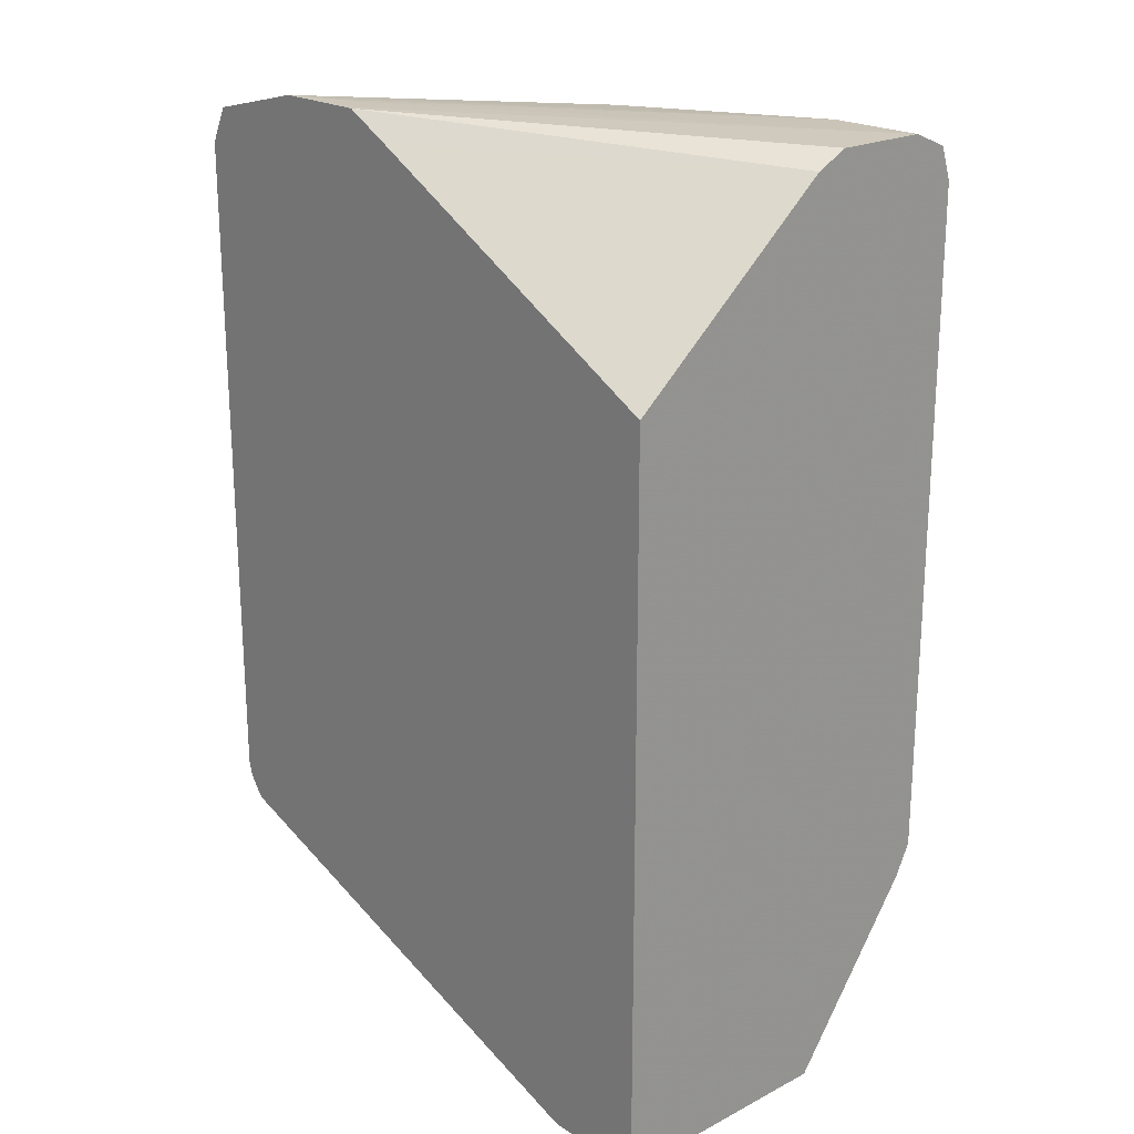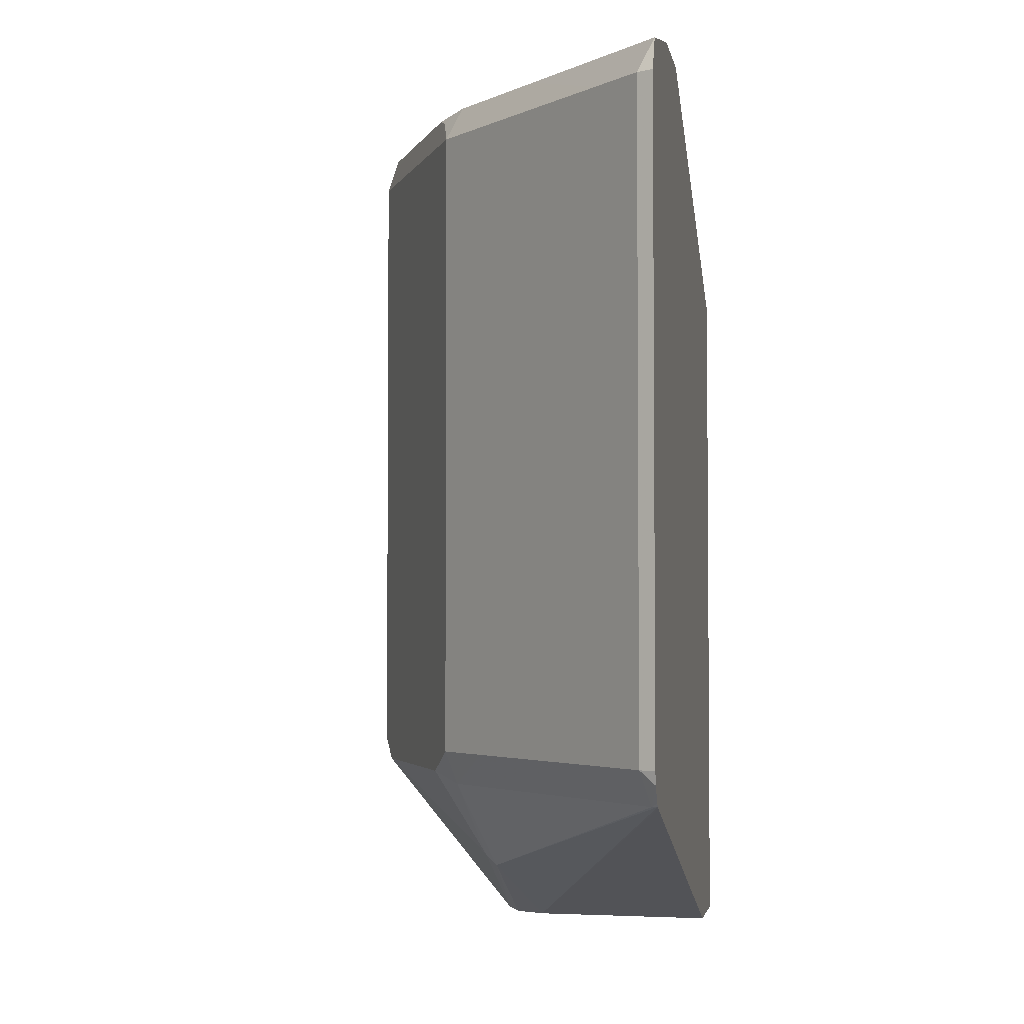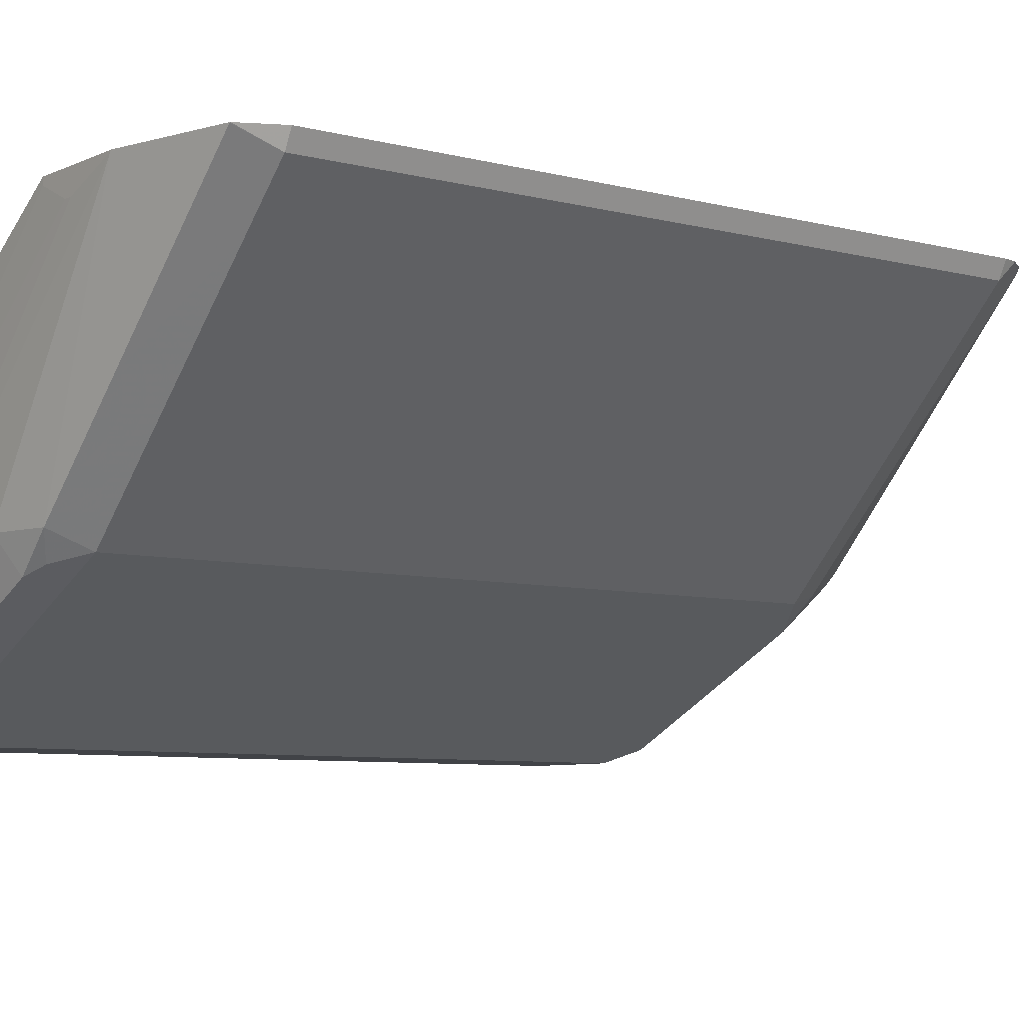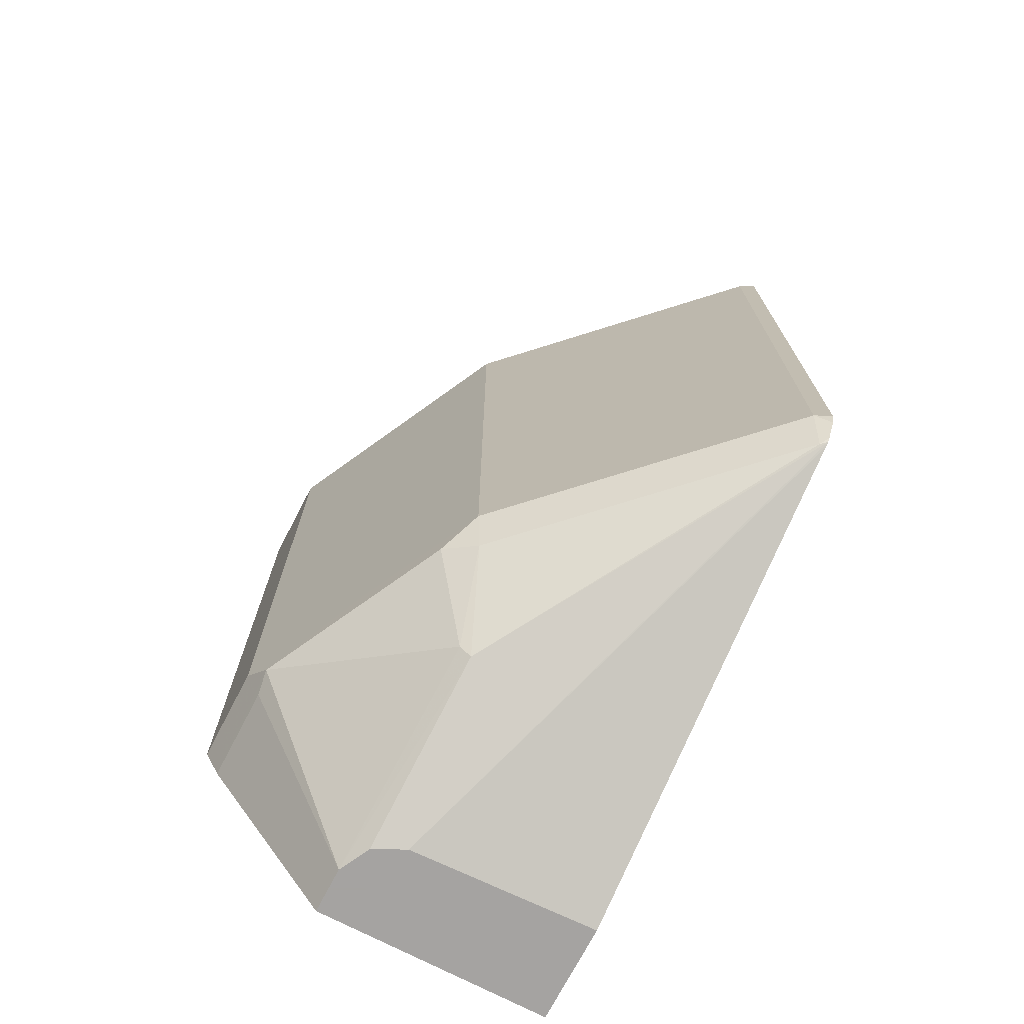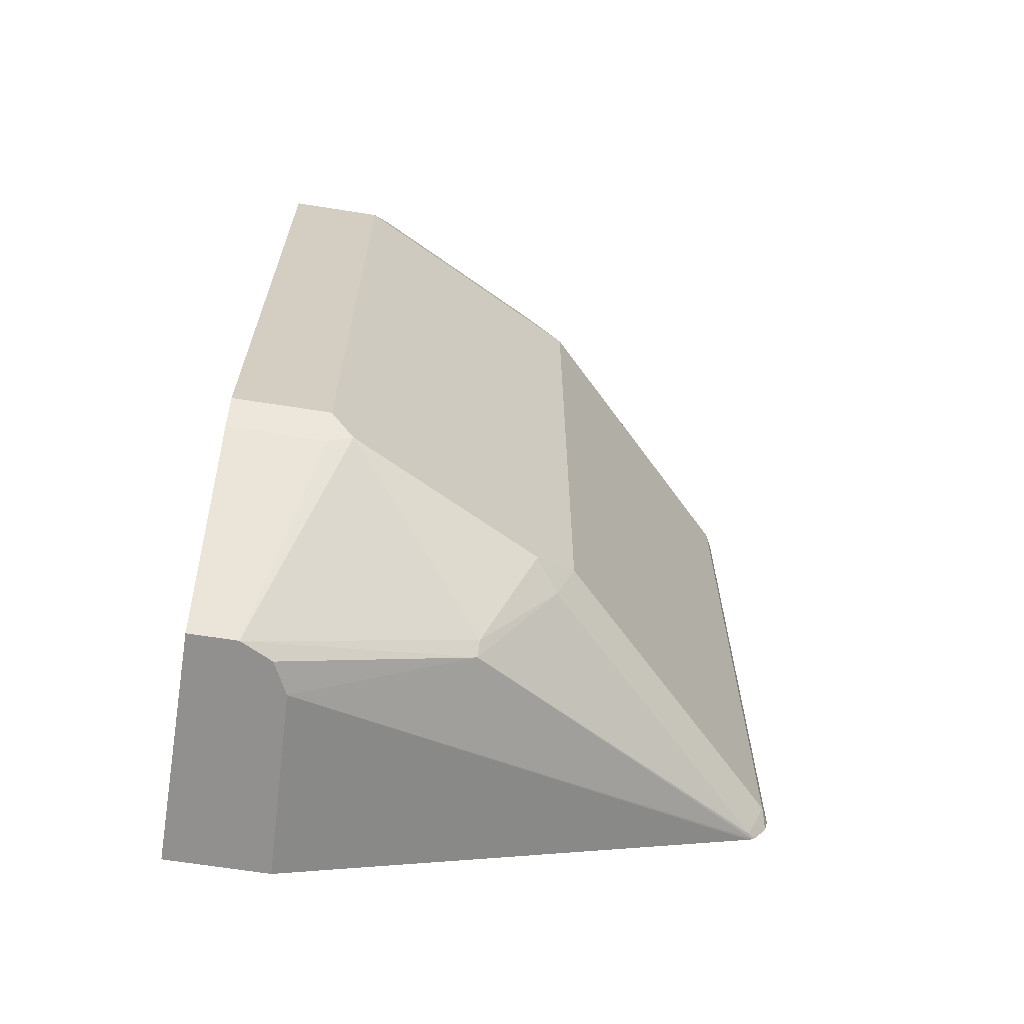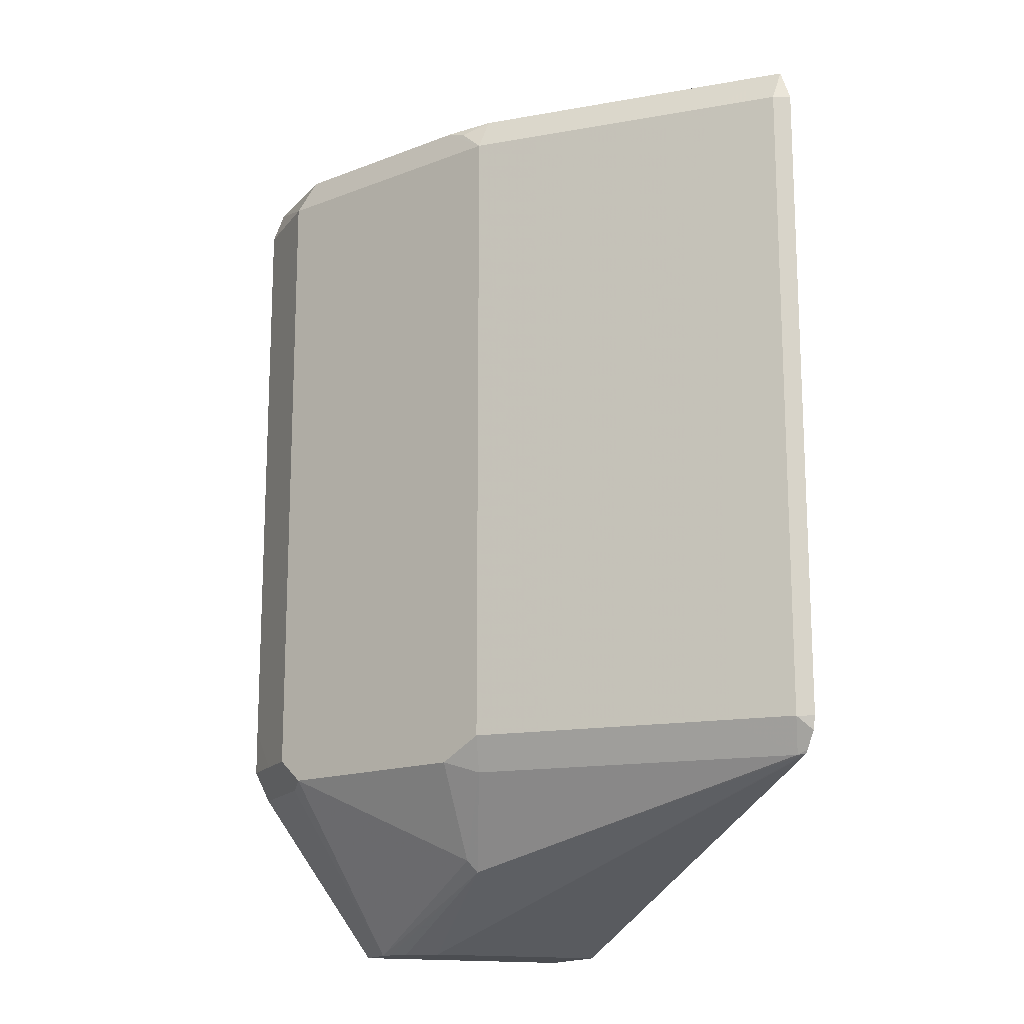
<metadata>
{"format":"obj","ext":"obj","renderer":"f3d","projection":"perspective","resolution":1024,"background":"white","views":[{"elev":21.3,"azim":47.7,"up":"+Y"},{"elev":-3.0,"azim":-79.7,"up":"+Y"},{"elev":-7.0,"azim":-127.5,"up":"+Z"},{"elev":-73.1,"azim":-117.6,"up":"+Y"},{"elev":-65.7,"azim":170.9,"up":"+Y"},{"elev":-15.6,"azim":-114.4,"up":"+Y"}]}
</metadata>
<code>
v -0.2731 0.06422 -0.7065
v -0.4103 0.06866 -0.6013
v -0.3994 0.06866 -0.5961
v -0.3993 0.06866 -0.594
v -0.2731 0.06422 -0.6744
v -0.2731 0.05923 -0.7187
v -0.3051 0.06422 -0.7065
v -0.413 0.06866 -0.6013
v -0.4313 0.06866 -0.594
v -0.3835 0.06018 -0.594
v -0.2731 0.05886 -0.6636
v -0.2731 0.06419 -0.6743
v -0.3104 0.05886 -0.7172
v -0.2731 0.04816 -0.7226
v -0.3051 0.04816 -0.7226
v -0.3372 0.06422 -0.6904
v -0.431 0.06866 -0.5943
v -0.3426 0.05886 -0.7012
v -0.4677 0.06018 -0.5941
v -0.4676 0.06022 -0.594
v -0.2731 -2.358e-05 -0.594
v -0.2731 -2.358e-05 -0.594
v -0.3171 0.05618 -0.7145
v -0.2731 -0.1606 -0.7226
v -0.3479 0.04816 -0.7012
v -0.3051 -0.1766 -0.7226
v -0.3131 -0.1846 -0.7185
v -0.3693 0.06422 -0.6744
v -0.3874 0.06018 -0.6744
v -0.4195 0.06018 -0.6423
v -0.3747 0.05886 -0.6851
v -0.4549 0.04816 -0.6155
v -0.471 0.04816 -0.5995
v -0.4678 0.06012 -0.594
v -0.4677 0.06018 -0.594
v -0.2731 -0.0003319 -0.594
v -0.2731 -0.1767 -0.7225
v -0.289 -0.1766 -0.7226
v -0.3907 0.04816 -0.6797
v -0.3479 -0.1766 -0.7012
v -0.2731 -0.1873 -0.7172
v -0.3051 -0.1873 -0.7172
v -0.289 -0.2463 -0.6744
v -0.3613 -0.2167 -0.6704
v -0.3773 -0.1846 -0.6864
v -0.3813 0.05618 -0.6824
v -0.4068 0.04816 -0.6637
v -0.4549 -0.1766 -0.6155
v -0.4737 0.04816 -0.594
v -0.471 -0.1766 -0.5995
v -0.2731 -0.2463 -0.594
v -0.3907 -0.1766 -0.6797
v -0.2731 -0.2463 -0.6744
v -0.2927 -0.2463 -0.6726
v -0.3613 -0.2208 -0.6664
v -0.3854 -0.1887 -0.6764
v -0.4068 -0.1766 -0.6637
v -0.4335 -0.1887 -0.6282
v -0.4656 -0.1887 -0.5961
v -0.4737 -0.1766 -0.594
v -0.4726 -0.1813 -0.594
v -0.3075 -0.2463 -0.594
v -0.2997 -0.2463 -0.669
v -0.3016 -0.2463 -0.6654
v -0.3051 -0.2463 -0.6583
v -0.4674 -0.1884 -0.594
v -0.4685 -0.1872 -0.594
v -0.4656 -0.1891 -0.594
f 30 47 32
f 29 39 30
f 30 39 47
f 29 46 39
f 31 39 46
f 33 49 34
f 32 57 48
f 32 48 50
f 32 50 33
f 33 50 60
f 29 31 46
f 33 60 49
f 32 47 57
f 28 31 29
f 24 37 38
f 27 44 45
f 27 43 44
f 27 42 43
f 27 41 42
f 27 38 41
f 26 38 27
f 25 52 39
f 25 40 52
f 25 27 40
f 25 39 31
f 21 36 22
f 19 35 20
f 19 34 35
f 37 41 38
f 27 45 40
f 39 52 57
f 55 64 65
f 40 45 52
f 65 68 66
f 62 68 65
f 59 67 61
f 59 66 67
f 55 58 56
f 55 59 58
f 55 66 59
f 55 65 66
f 19 33 34
f 55 63 64
f 54 63 55
f 52 56 57
f 50 61 60
f 50 59 61
f 48 59 50
f 48 58 59
f 48 56 58
f 41 53 43
f 41 43 42
f 43 53 51
f 43 51 62
f 43 62 65
f 43 65 64
f 39 57 47
f 43 64 63
f 43 54 55
f 43 55 44
f 44 55 56
f 44 56 45
f 45 56 52
f 48 57 56
f 43 63 54
f 19 32 33
f 9 19 20
f 18 25 31
f 4 67 66
f 4 61 67
f 4 60 61
f 19 30 32
f 4 34 49
f 4 35 34
f 4 20 35
f 4 9 20
f 2 4 3
f 2 9 4
f 2 17 9
f 2 8 17
f 1 8 2
f 1 7 8
f 1 6 7
f 1 14 6
f 1 24 14
f 1 37 24
f 1 41 37
f 1 53 41
f 1 51 53
f 1 36 51
f 1 22 36
f 1 11 22
f 1 12 11
f 1 5 12
f 1 4 5
f 1 3 4
f 1 2 3
f 4 66 68
f 4 68 62
f 4 49 60
f 4 51 36
f 17 30 19
f 17 29 30
f 17 28 29
f 16 28 17
f 16 31 28
f 16 18 31
f 15 27 25
f 15 26 27
f 15 18 23
f 4 62 51
f 14 26 15
f 14 38 26
f 14 24 38
f 13 23 18
f 13 15 23
f 15 25 18
f 10 21 11
f 11 21 22
f 4 21 10
f 4 10 11
f 4 11 12
f 4 12 5
f 6 13 7
f 4 36 21
f 6 15 13
f 7 16 17
f 7 17 8
f 7 13 18
f 7 18 16
f 9 17 19
f 6 14 15

</code>
